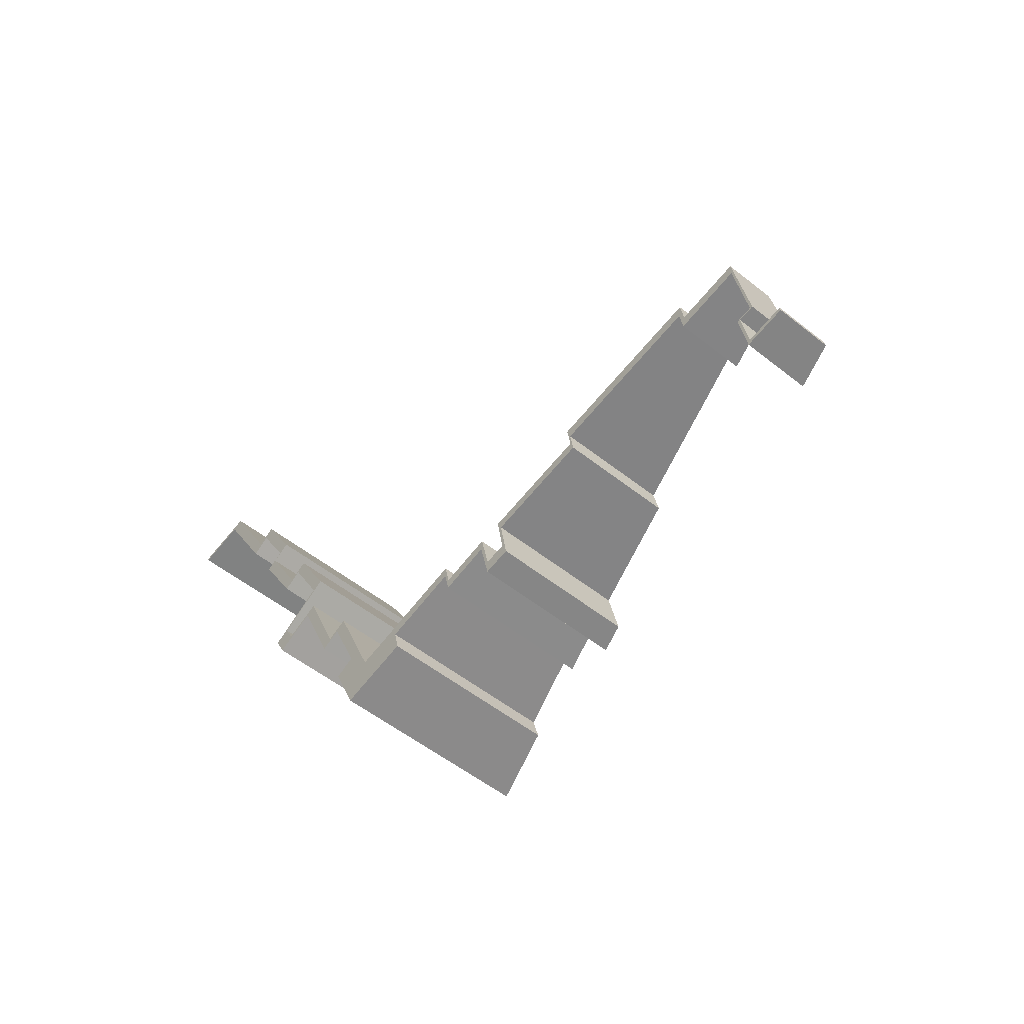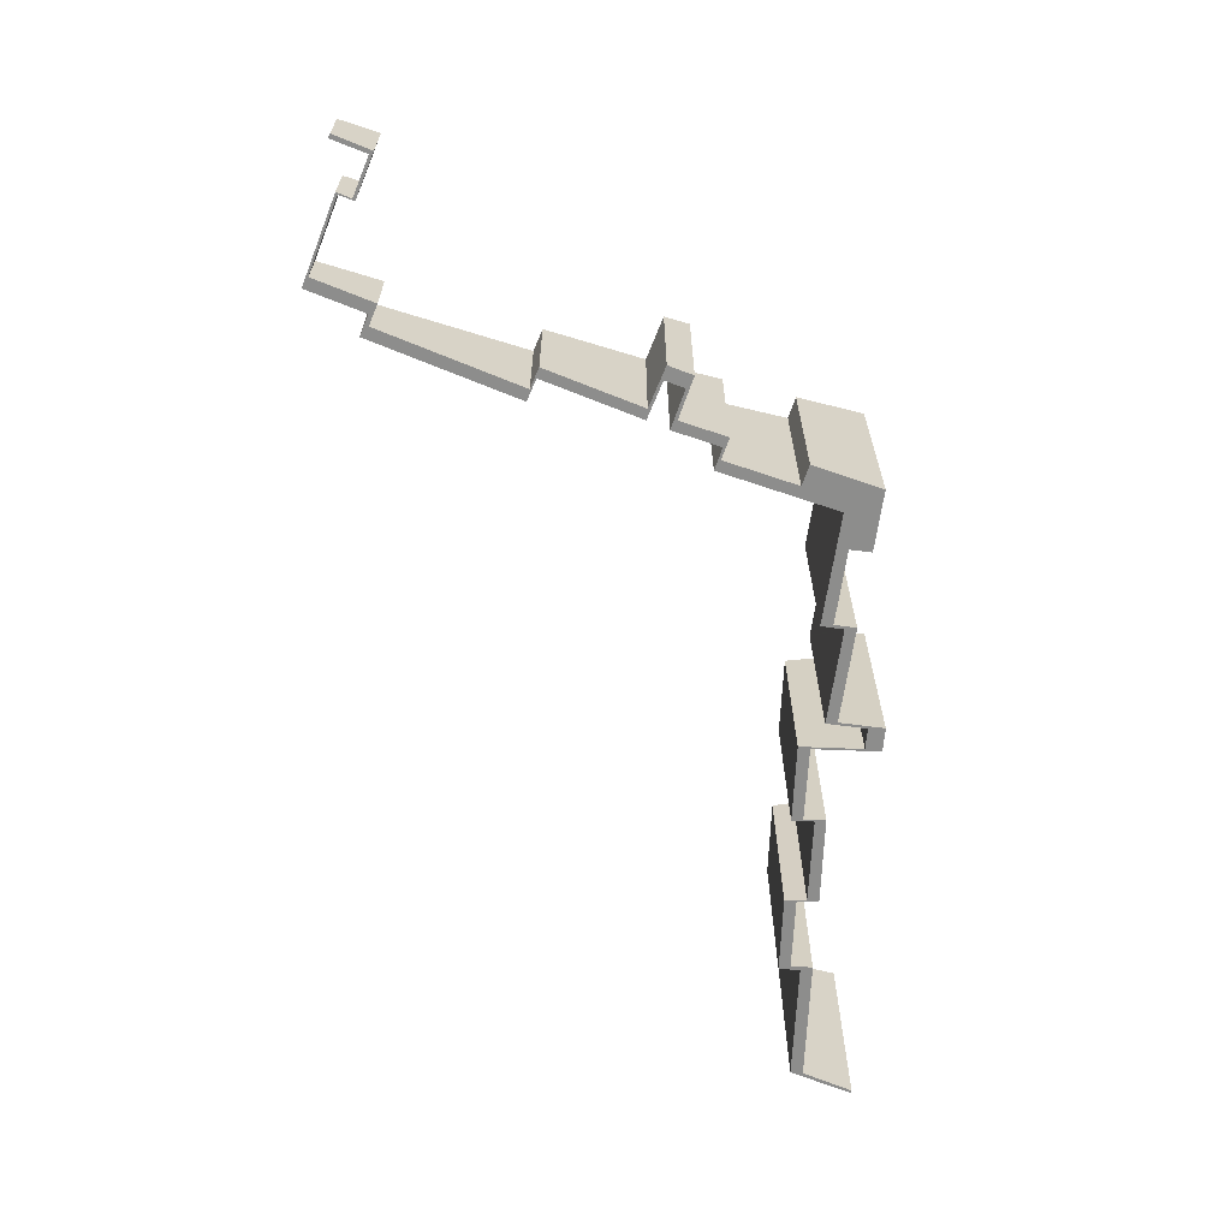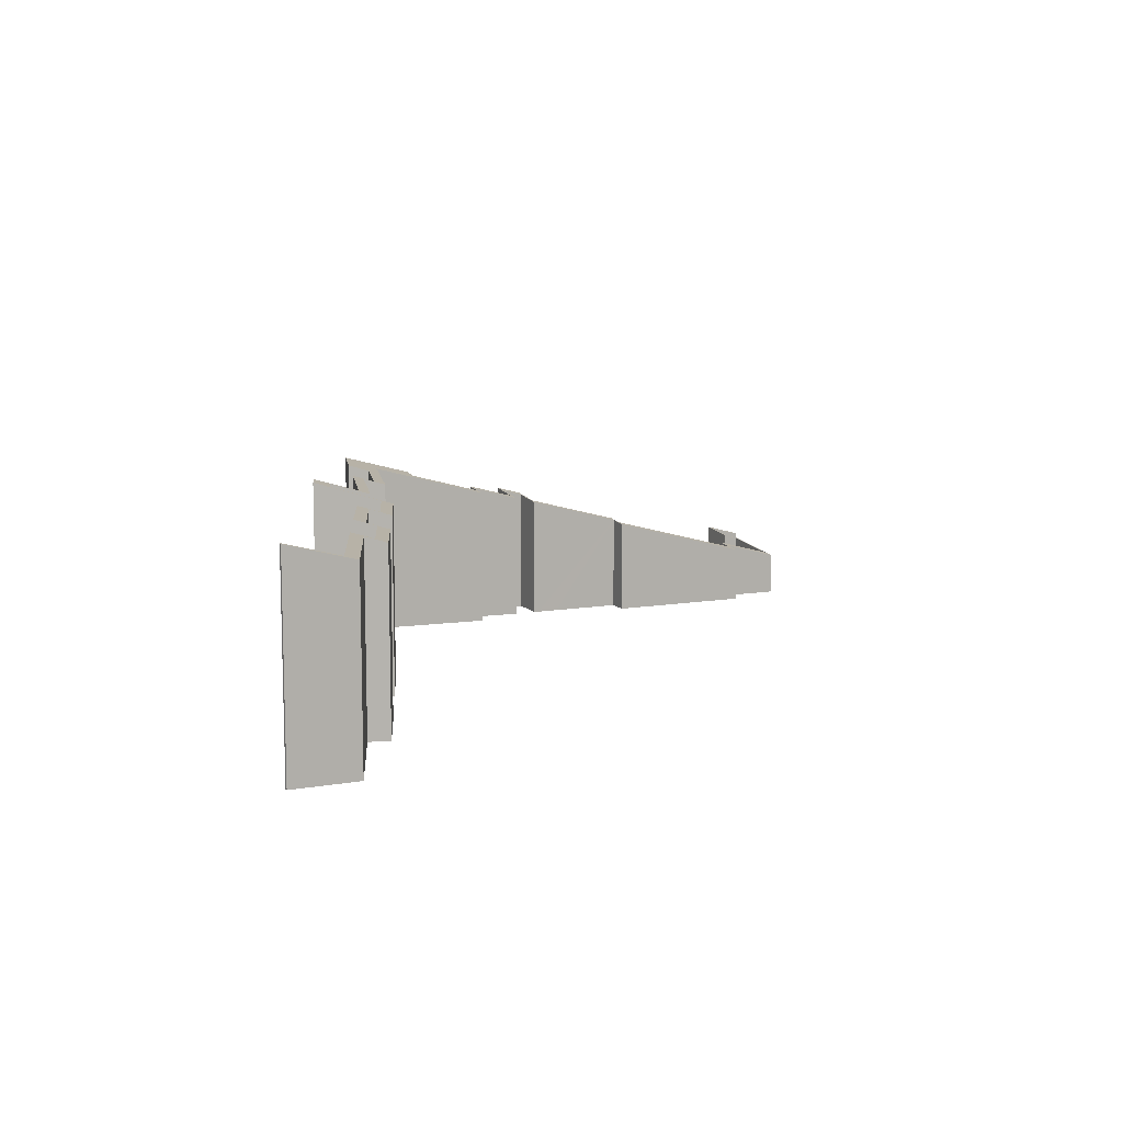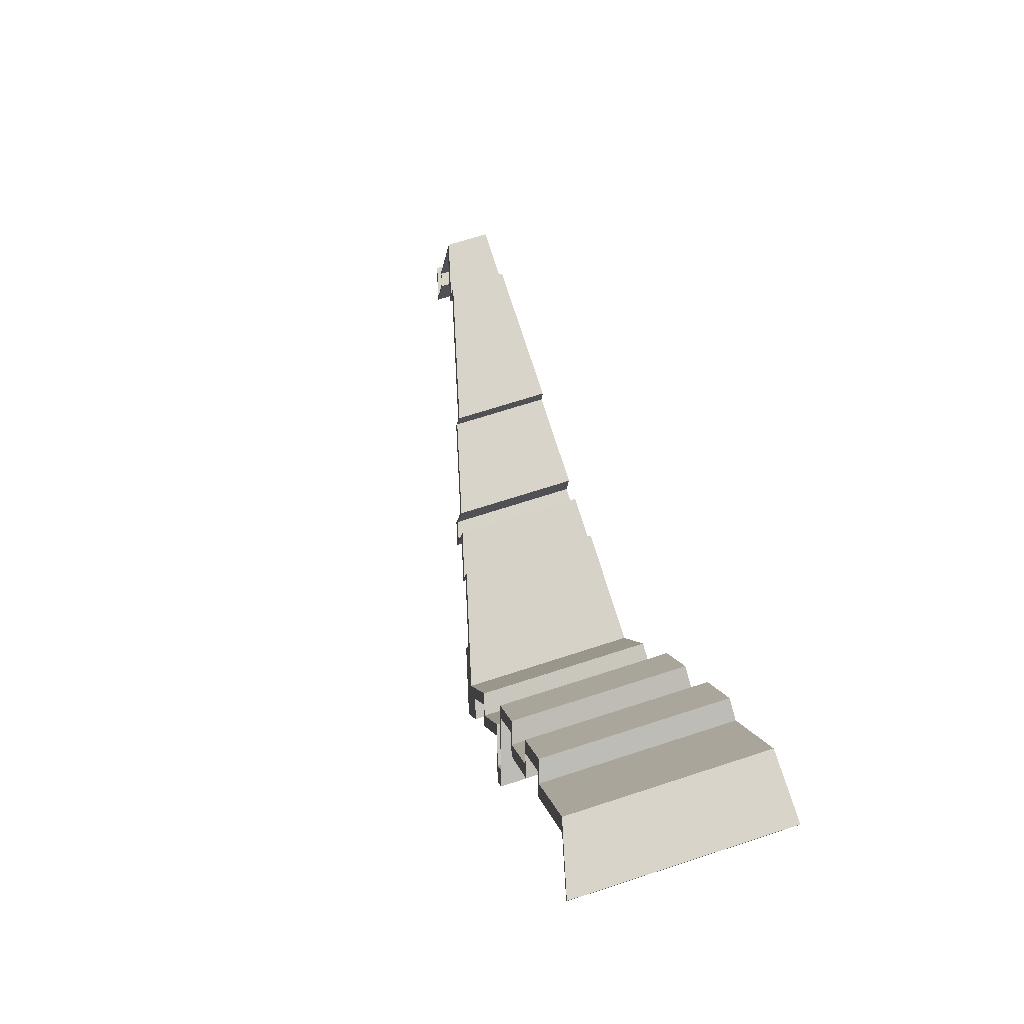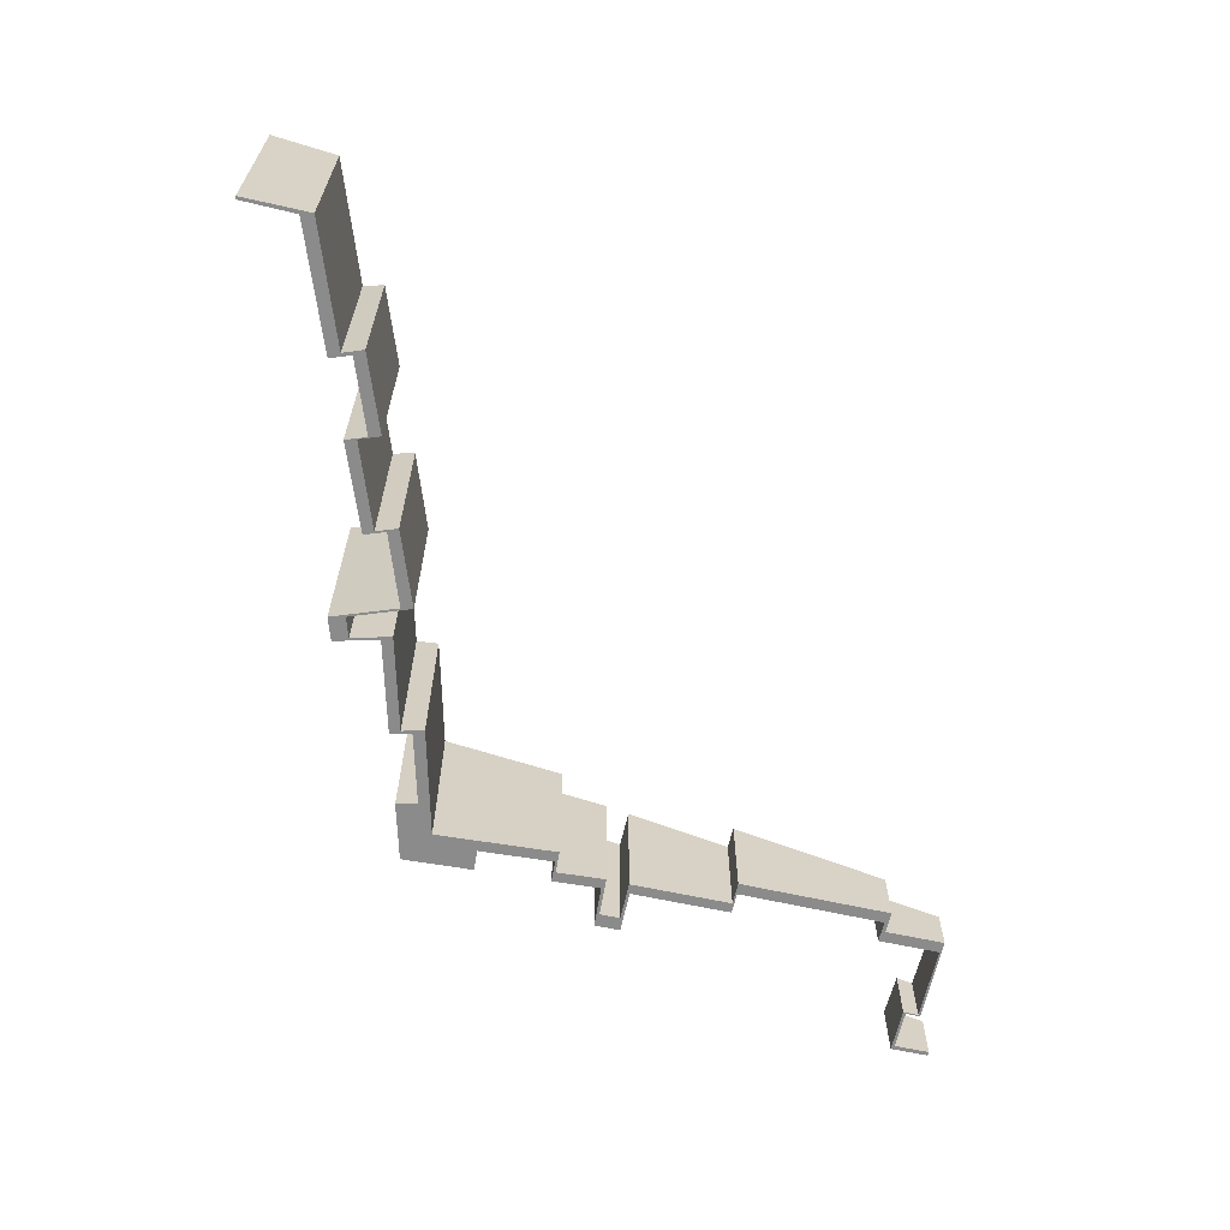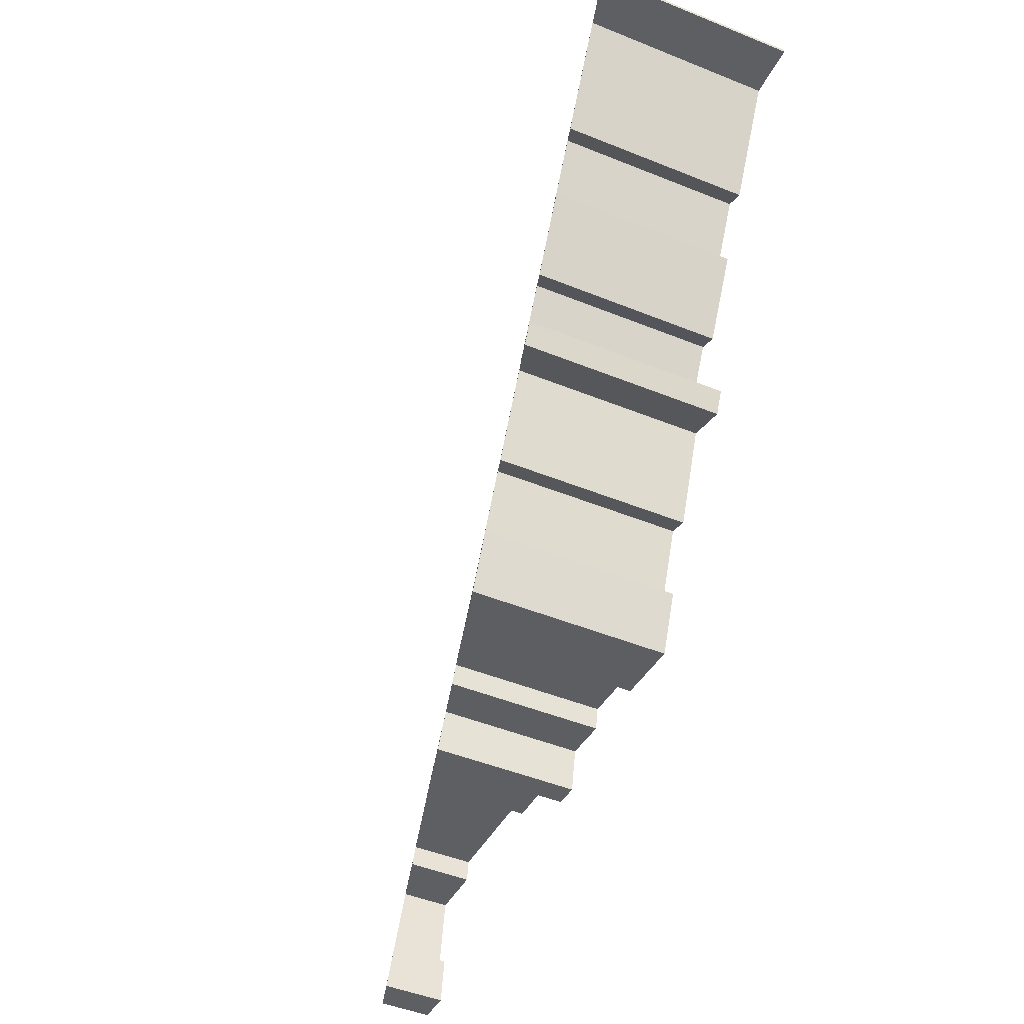
<metadata>
{"format":"obj","ext":"obj","renderer":"f3d","projection":"perspective","resolution":1024,"background":"white","views":[{"elev":-53.9,"azim":49.8,"up":"+Z"},{"elev":-64.4,"azim":148.4,"up":"+Y"},{"elev":10.2,"azim":-32.9,"up":"+Y"},{"elev":67.5,"azim":-108.2,"up":"+Z"},{"elev":-63.9,"azim":-21.9,"up":"+Y"},{"elev":-49.5,"azim":-113.9,"up":"+Z"}]}
</metadata>
<code>
v  58.2 3.274 -36.93
v  55.97 3.88 -37.29
v  58.21 3.269 -36.91
v  58.25 3.297 -37.19
v  55.83 3.951 -37.58
v  55.38 3.706 -34.77
v  4.185 11.99 0.664
v  0.023 13.14 -0.194
v  0 13.12 8.032e-16
v  3.459 12.21 0.306
v  7.447 12.12 -6.809
v  4.476 11.98 0.14
v  8.012 11.91 -6.239
v  8.12 11.91 -6.433
v  9.203 11.53 -5.566
v  8.669 11.73 -6.127
v  11.03 11.68 -10.35
v  11.72 11.47 -10.03
v  10.5 11.86 -10.72
v  10.47 11.86 -10.66
v  12.69 12 -16.11
v  9.805 12.07 -11.03
v  13.24 11.81 -15.67
v  13.91 11.61 -15.44
v  14.49 11.41 -14.97
v  16.25 11.57 -19.7
v  16.98 11.36 -19.45
v  16.77 11.42 -19.57
v  12.56 12.78 -21.93
v  12.5 12.78 -21.81
v  13.48 12.48 -21.41
v  35.62 8.331 -32.28
v  35.91 8.337 -32.9
v  36.04 8.546 -34.77
v  35.95 8.24 -32.22
v  36.37 8.57 -35.61
v  13.22 12.78 -23.22
v  14.11 12.48 -22.64
v  15.87 11.96 -22.05
v  16.47 11.76 -21.6
v  18.4 12.07 -27.82
v  16.5 11.76 -21.68
v  18.96 11.87 -27.35
v  19.68 11.68 -27.25
v  20.3 11.46 -26.78
v  21.61 11.76 -31.67
v  22.99 11.59 -33.05
v  20.87 12.17 -33.44
v  21.92 12.21 -35.82
v  23.14 11.6 -33.42
v  24.12 11.33 -33.2
v  26.09 10.87 -33.51
v  30.79 9.467 -31.72
v  30.8 9.561 -32.46
v  31.11 9.57 -33.15
v  31.1 9.664 -33.86
v  34.18 8.716 -32.48
v  34.13 8.82 -33.19
v  34.74 8.899 -35.01
v  34.73 9.017 -35.91
v  35.73 8.631 -34.83
v  34.93 8.962 -35.87
v  51.53 3.827 -28.18
v  42.07 6.484 -30.45
v  41.84 6.45 -29.73
v  51.39 3.963 -28.97
v  51.75 3.949 -29.58
v  51.49 4.02 -29.62
v  51.61 4.084 -30.36
v  55.42 2.953 -28.97
v  55.52 3.022 -29.71
v  55.53 2.924 -28.95
v  56.51 3.399 -34.59
v  56.34 3.433 -34.52
v  55.36 3.698 -34.68
v  55.56 3.656 -34.74
v  42.07 6.578 -31.2
v  42.18 6.548 -31.18
v  37.4 7.847 -31.98
v  42.29 6.606 -31.84
v  25.11 11.33 -35.14
v  26.39 10.97 -34.86
v  20.34 12.15 -32.24
v  0.023 1.188e-17 -0.194
v  0 0 0
v  36.04 2.129e-15 -34.77
v  35.62 1.976e-15 -32.28
v  42.07 1.91e-15 -31.2
v  41.84 1.821e-15 -29.73
v  55.83 2.301e-15 -37.58
v  55.36 2.124e-15 -34.68
v  55.38 2.129e-15 -34.77
v  56.34 2.114e-15 -34.52
v  55.52 1.819e-15 -29.71
v  51.61 1.859e-15 -30.36
v  51.39 1.774e-15 -28.97
v  51.49 1.814e-15 -29.62
v  34.73 2.199e-15 -35.91
v  34.13 2.032e-15 -33.19
v  31.1 2.073e-15 -33.86
v  30.8 1.988e-15 -32.46
v  4.185 -4.066e-17 0.664
v  23.14 2.046e-15 -33.42
v  30.79 1.942e-15 -31.72
v  24.12 2.033e-15 -33.2
v  31.11 2.03e-15 -33.15
v  34.18 1.989e-15 -32.48
v  34.74 2.144e-15 -35.01
v  35.73 2.133e-15 -34.83
v  35.95 1.973e-15 -32.22
v  37.4 1.958e-15 -31.98
v  51.53 1.726e-15 -28.18
v  51.75 1.811e-15 -29.58
v  55.42 1.774e-15 -28.97
v  55.53 1.773e-15 -28.95
v  55.97 2.283e-15 -37.29
v  58.21 2.26e-15 -36.91
v  8.012 3.82e-16 -6.239
v  4.476 -8.573e-18 0.14
v  9.203 3.408e-16 -5.566
v  11.72 6.139e-16 -10.03
v  10.5 6.563e-16 -10.72
v  13.24 9.593e-16 -15.67
v  14.49 9.168e-16 -14.97
v  16.98 1.191e-15 -19.45
v  14.11 1.386e-15 -22.64
v  13.48 1.311e-15 -21.41
v  18.96 1.675e-15 -27.35
v  16.47 1.322e-15 -21.6
v  16.5 1.328e-15 -21.68
v  20.3 1.64e-15 -26.78
v  22.99 2.024e-15 -33.05
v  20.34 1.974e-15 -32.24
v  21.61 1.939e-15 -31.67
v  12.5 1.335e-15 -21.81
v  16.25 1.206e-15 -19.7
v  9.805 6.756e-16 -11.03
v  11.03 6.338e-16 -10.35
v  10.47 6.53e-16 -10.66
v  16.77 1.198e-15 -19.57
v  58.2 2.261e-15 -36.93
v  18.4 1.703e-15 -27.82
v  19.68 1.669e-15 -27.25
v  13.22 1.422e-15 -23.22
v  15.87 1.35e-15 -22.05
v  12.69 9.864e-16 -16.11
v  13.91 9.452e-16 -15.44
v  7.447 4.169e-16 -6.809
v  8.669 3.752e-16 -6.127
v  8.12 3.939e-16 -6.433
v  56.51 2.118e-15 -34.59
v  55.56 2.127e-15 -34.74
v  58.25 2.277e-15 -37.19
v  42.07 1.865e-15 -30.45
v  42.29 1.949e-15 -31.84
v  42.18 1.909e-15 -31.18
v  36.37 2.181e-15 -35.61
v  35.91 2.015e-15 -32.9
v  26.39 2.135e-15 -34.86
v  26.09 2.052e-15 -33.51
v  34.93 2.197e-15 -35.87
v  21.92 2.194e-15 -35.82
v  25.11 2.152e-15 -35.14
v  3.459 -1.874e-17 0.306
v  20.87 2.048e-15 -33.44
v  12.56 1.343e-15 -21.93
g defaultobject
f 1 2 3
f 2 1 4
f 2 4 5
f 5 6 2
f 7 8 9
f 8 7 10
f 10 7 11
f 11 7 12
f 11 12 13
f 11 13 14
f 14 13 15
f 14 15 16
f 16 15 17
f 17 15 18
f 17 19 20
f 19 17 18
f 20 21 22
f 21 20 19
f 21 19 23
f 21 23 24
f 24 23 25
f 24 25 26
f 26 25 27
f 26 27 28
f 26 29 30
f 29 26 31
f 31 26 28
f 32 33 34
f 33 32 35
f 34 33 36
f 31 37 29
f 37 31 38
f 37 38 39
f 39 38 40
f 39 40 41
f 41 40 42
f 41 42 43
f 41 43 44
f 44 43 45
f 44 45 46
f 46 45 47
f 46 47 48
f 48 47 49
f 49 47 50
f 49 50 51
f 49 51 52
f 52 51 53
f 52 53 54
f 54 53 55
f 54 55 56
f 56 55 57
f 56 57 58
f 58 57 59
f 58 59 60
f 60 59 61
f 60 61 62
f 62 61 34
f 62 34 36
f 63 64 65
f 64 63 66
f 66 63 67
f 66 67 68
f 68 67 69
f 69 67 70
f 69 70 71
f 71 70 72
f 71 72 73
f 71 73 74
f 74 6 75
f 6 74 76
f 76 74 73
f 2 6 76
f 64 77 65
f 77 64 78
f 79 33 35
f 33 79 80
f 80 79 77
f 80 77 78
f 52 81 49
f 81 52 82
f 48 83 46
f 84 9 8
f 9 84 85
f 86 32 34
f 32 86 87
f 88 65 77
f 65 88 89
f 90 6 5
f 6 90 75
f 75 90 91
f 91 90 92
f 93 71 74
f 71 93 94
f 95 68 69
f 68 95 66
f 66 95 96
f 96 95 97
f 98 58 60
f 58 98 99
f 100 54 56
f 54 100 101
f 85 7 9
f 7 85 102
f 103 51 50
f 51 103 53
f 53 103 104
f 104 103 105
f 106 57 55
f 57 106 107
f 108 61 59
f 61 108 34
f 34 108 86
f 86 108 109
f 87 35 32
f 35 87 79
f 79 87 77
f 77 87 110
f 77 110 111
f 77 111 88
f 89 63 65
f 63 89 112
f 113 70 67
f 70 113 114
f 70 114 72
f 72 114 115
f 116 3 2
f 3 116 117
f 91 74 75
f 74 91 93
f 102 12 7
f 12 102 13
f 13 102 118
f 118 102 119
f 120 18 15
f 18 120 121
f 122 23 19
f 23 122 123
f 124 27 25
f 27 124 125
f 31 126 38
f 126 31 127
f 42 128 43
f 128 42 40
f 128 40 129
f 128 129 130
f 131 47 45
f 47 131 50
f 50 131 103
f 103 131 132
f 118 15 13
f 15 118 120
f 123 25 23
f 25 123 124
f 126 40 38
f 40 126 129
f 128 45 43
f 45 128 131
f 133 46 83
f 46 133 134
f 135 26 30
f 26 135 136
f 137 20 22
f 20 137 17
f 17 137 138
f 138 137 139
f 18 122 19
f 122 18 121
f 28 127 31
f 127 28 27
f 127 27 125
f 127 125 140
f 3 141 1
f 141 3 117
f 44 142 41
f 142 44 143
f 39 144 37
f 144 39 145
f 24 146 21
f 146 24 147
f 14 148 11
f 148 14 16
f 148 16 149
f 148 149 150
f 53 106 55
f 106 53 104
f 57 108 59
f 108 57 107
f 63 113 67
f 113 63 112
f 72 151 73
f 151 72 115
f 76 116 2
f 116 76 152
f 1 153 4
f 153 1 141
f 154 78 64
f 78 154 80
f 80 154 155
f 155 154 156
f 33 157 36
f 157 33 158
f 52 159 82
f 159 52 160
f 73 152 76
f 152 73 151
f 4 90 5
f 90 4 153
f 71 95 69
f 95 71 94
f 66 154 64
f 154 66 96
f 80 158 33
f 158 80 155
f 62 98 60
f 98 62 36
f 98 36 157
f 98 157 161
f 58 100 56
f 100 58 99
f 54 160 52
f 160 54 101
f 81 162 49
f 162 81 82
f 162 82 159
f 162 159 163
f 10 84 8
f 84 10 164
f 162 48 49
f 48 162 83
f 83 162 133
f 133 162 165
f 134 44 46
f 44 134 143
f 142 39 41
f 39 142 145
f 144 29 37
f 29 144 30
f 30 144 135
f 135 144 166
f 26 147 24
f 147 26 136
f 21 137 22
f 137 21 146
f 17 149 16
f 149 17 138
f 11 164 10
f 164 11 148
f 115 93 151
f 93 115 94
f 94 115 95
f 95 115 114
f 95 114 113
f 95 113 97
f 97 113 112
f 97 112 96
f 96 112 154
f 154 112 89
f 154 88 156
f 88 154 89
f 156 158 155
f 158 156 88
f 158 88 111
f 158 111 110
f 158 86 157
f 86 158 87
f 87 158 110
f 120 138 121
f 138 120 149
f 149 120 118
f 149 118 150
f 150 118 148
f 148 118 119
f 148 119 164
f 164 119 102
f 164 102 85
f 164 85 84
f 138 122 121
f 122 138 139
f 124 140 125
f 140 124 136
f 136 124 147
f 147 124 123
f 147 123 146
f 146 123 122
f 146 122 137
f 137 122 139
f 136 127 140
f 127 136 135
f 127 135 166
f 86 161 157
f 161 86 109
f 161 109 108
f 161 108 98
f 98 108 99
f 99 108 107
f 99 107 100
f 100 107 106
f 100 106 101
f 101 106 104
f 101 104 160
f 160 104 105
f 160 105 163
f 163 105 162
f 162 105 103
f 162 103 132
f 162 132 165
f 165 132 134
f 134 132 131
f 134 131 143
f 143 131 128
f 143 128 142
f 142 128 130
f 142 130 145
f 145 130 129
f 145 129 126
f 145 126 144
f 144 126 127
f 144 127 166
f 133 165 134
f 163 159 160
f 93 152 151
f 152 93 91
f 152 91 92
f 141 90 153
f 90 141 117
f 90 117 116
f 90 116 92
f 92 116 152

</code>
